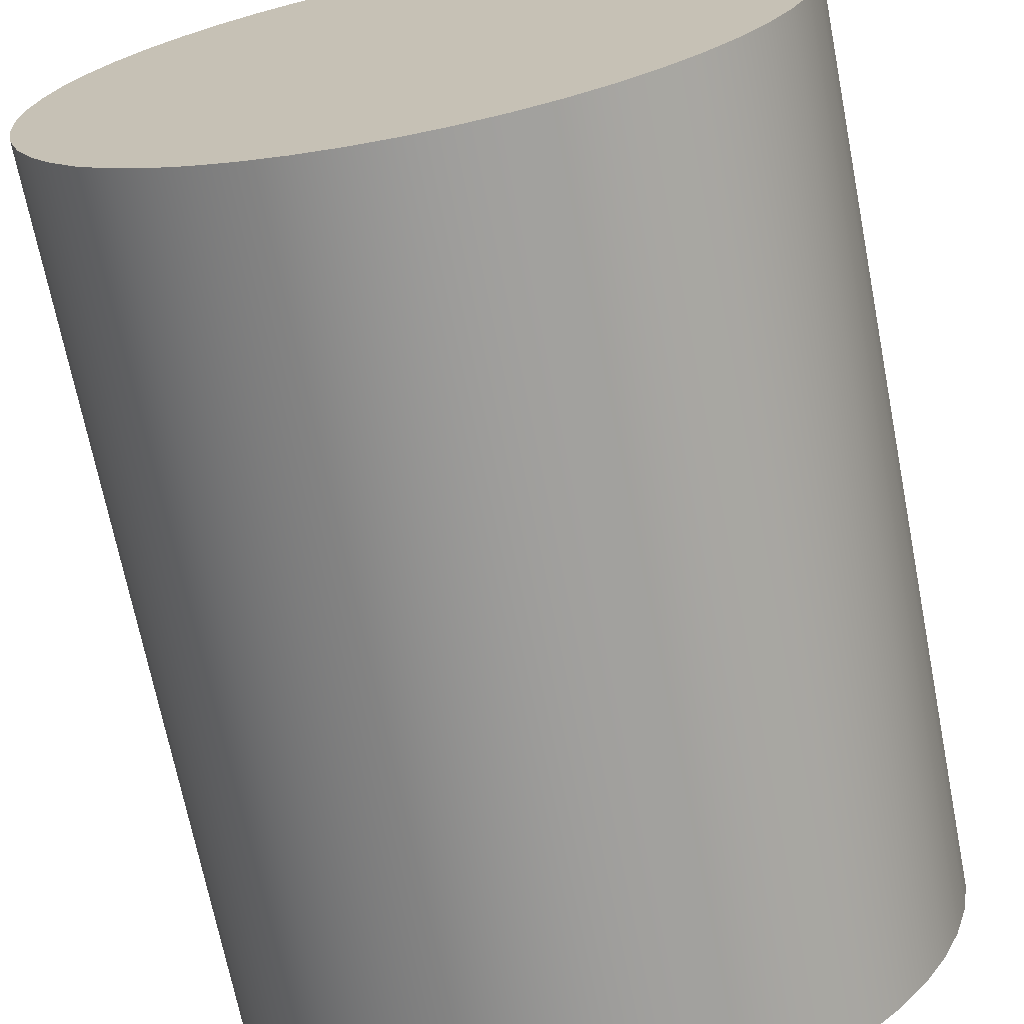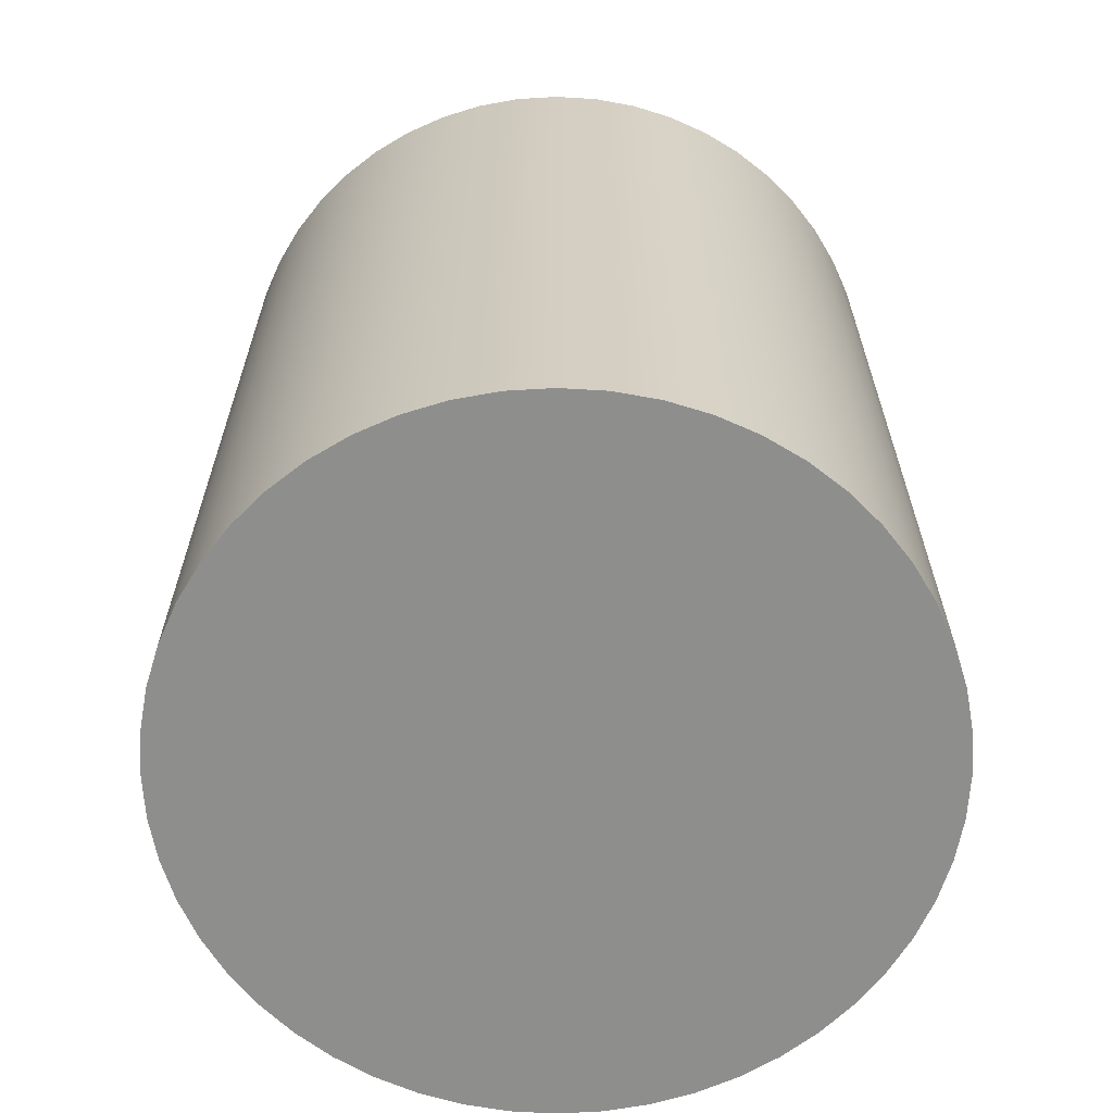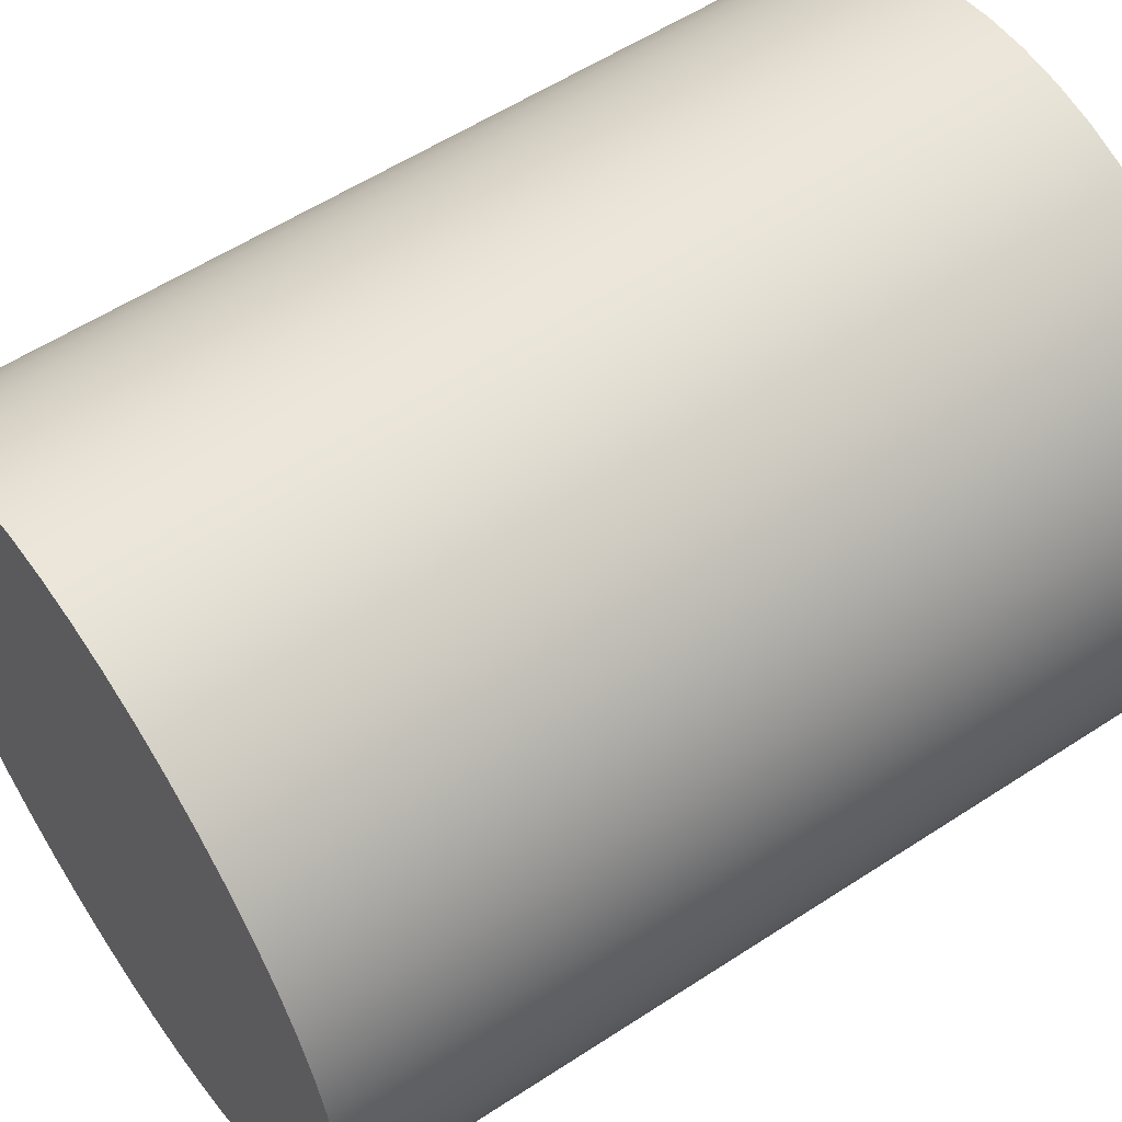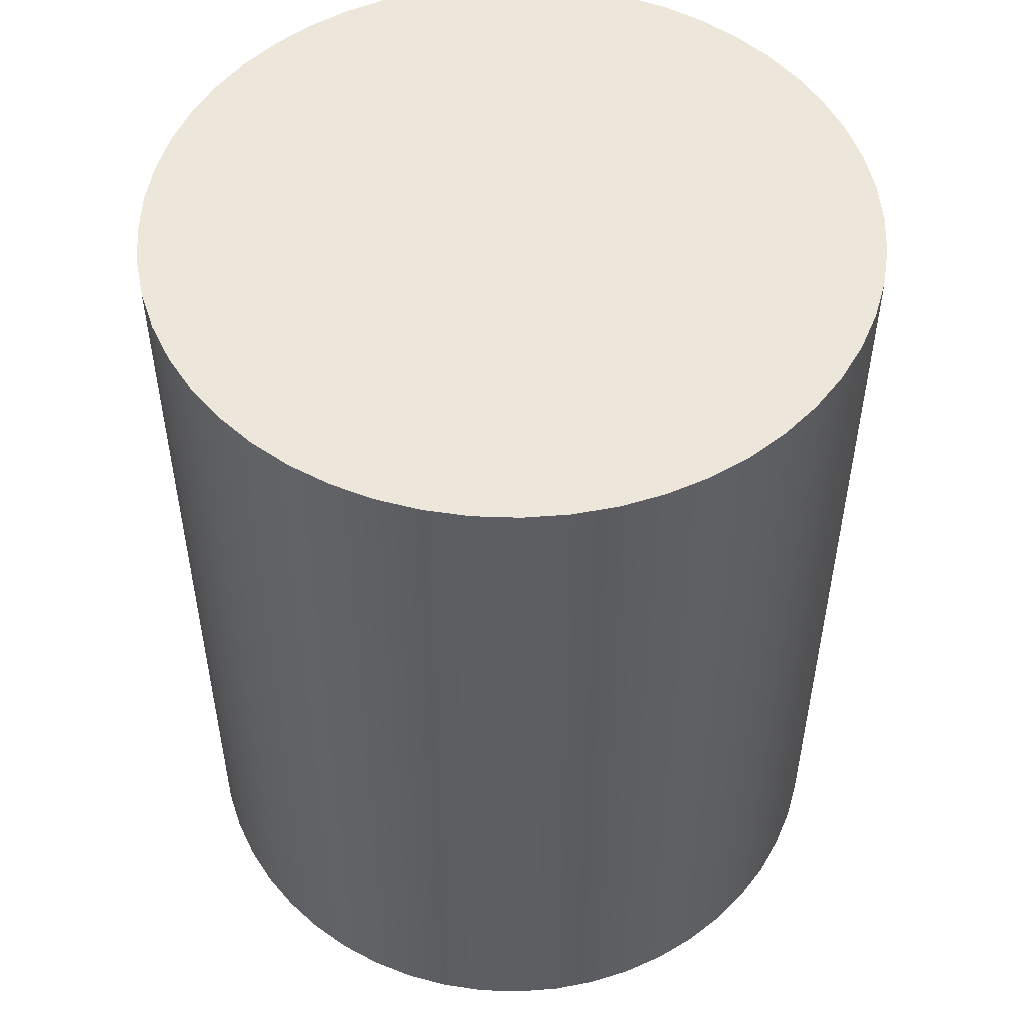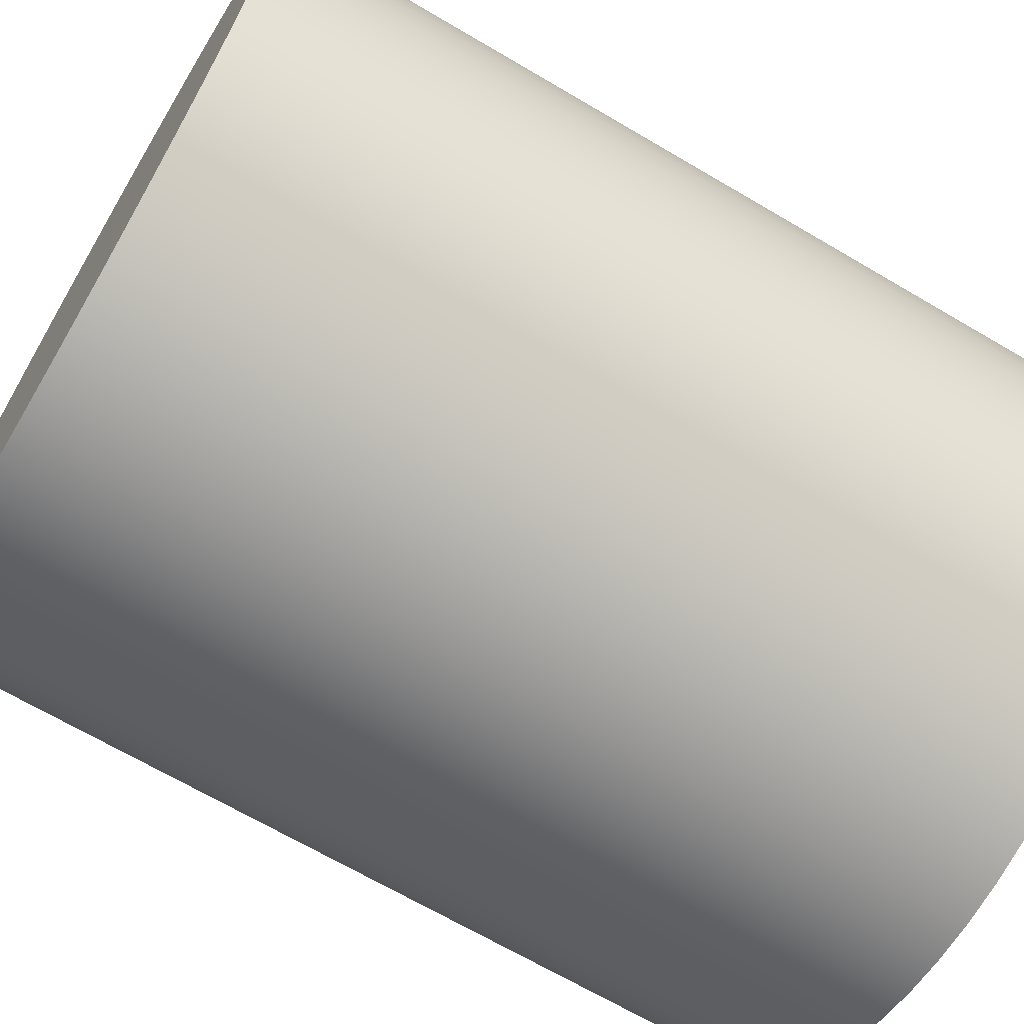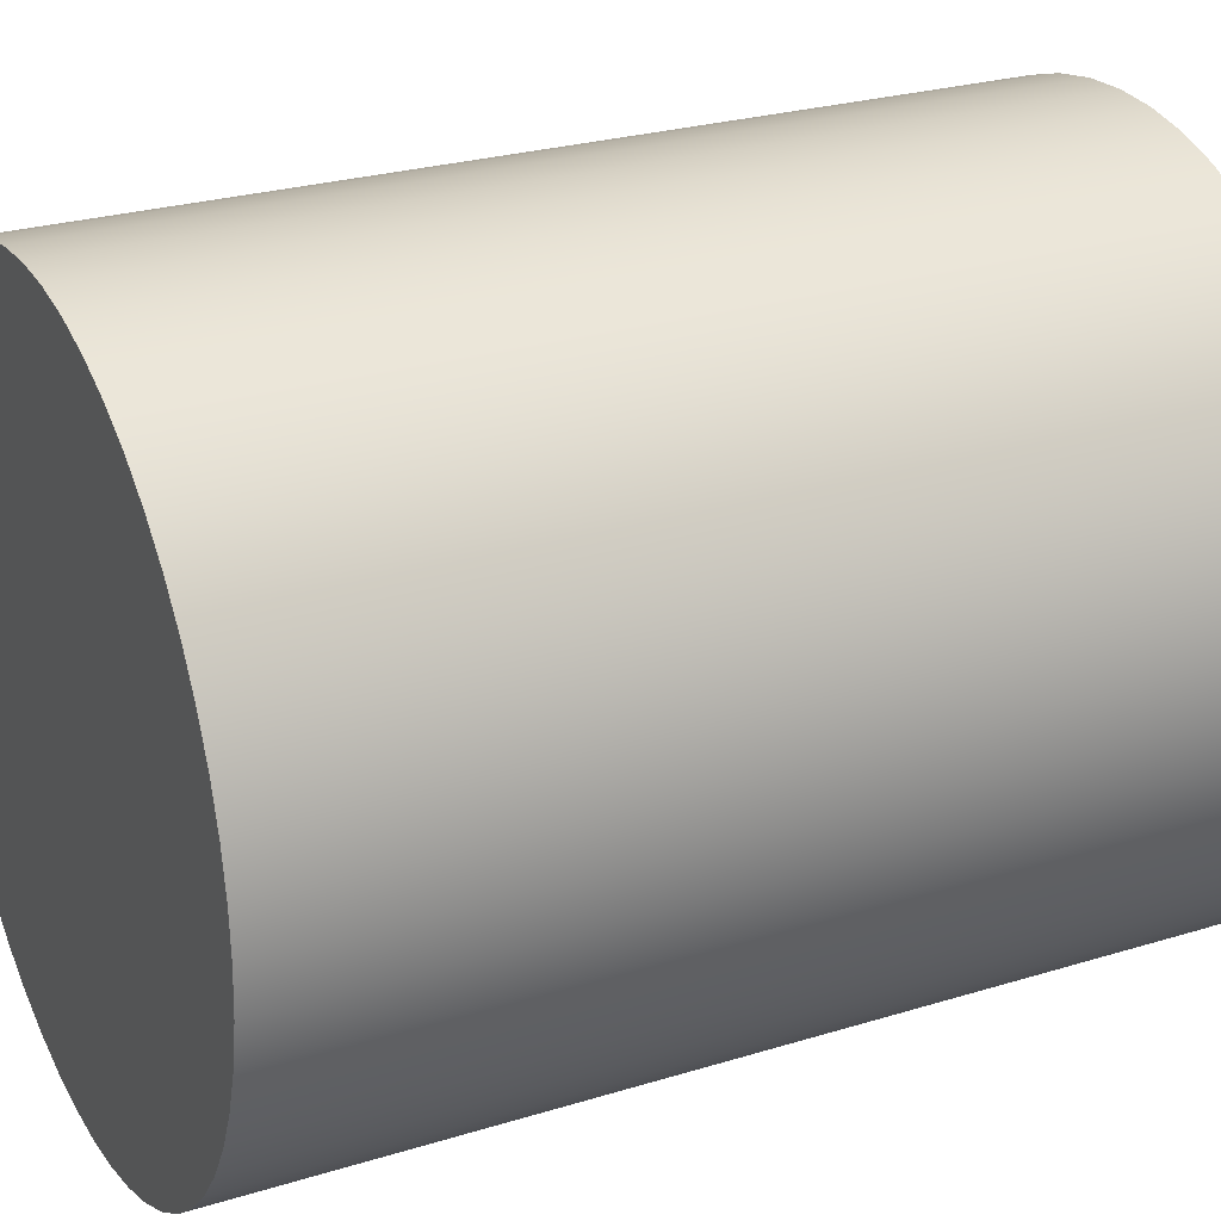
<metadata>
{"format":"obj","ext":"obj","renderer":"f3d","projection":"perspective","resolution":1024,"background":"white","views":[{"elev":-69.4,"azim":11.1,"up":"+Z"},{"elev":-64.8,"azim":-83.1,"up":"+Y"},{"elev":56.5,"azim":-124.4,"up":"+Z"},{"elev":51.6,"azim":102.6,"up":"+Y"},{"elev":-67.6,"azim":-120.6,"up":"+Z"},{"elev":26.0,"azim":63.9,"up":"+Z"}]}
</metadata>
<code>
v -2.421 -3 2.965e-16
v -2.403 -3 -0.2918
v -2.351 -3 -0.5794
v -2.264 -3 -0.8585
v -2.144 -3 -1.125
v -1.993 -3 -1.375
v -1.812 -3 -1.605
v -1.605 -3 -1.812
v -1.375 -3 -1.993
v -1.125 -3 -2.144
v -0.8585 -3 -2.264
v -0.5794 -3 -2.351
v -0.2918 -3 -2.403
v 1.482e-16 -3 -2.421
v 0.2918 -3 -2.403
v 0.5794 -3 -2.351
v 0.8585 -3 -2.264
v 1.125 -3 -2.144
v 1.375 -3 -1.993
v 1.605 -3 -1.812
v 1.812 -3 -1.605
v 1.993 -3 -1.375
v 2.144 -3 -1.125
v 2.264 -3 -0.8585
v 2.351 -3 -0.5794
v 2.403 -3 -0.2918
v 2.421 -3 0
v 2.403 -3 0.2918
v 2.351 -3 0.5794
v 2.264 -3 0.8585
v 2.144 -3 1.125
v 1.993 -3 1.375
v 1.812 -3 1.605
v 1.605 -3 1.812
v 1.375 -3 1.993
v 1.125 -3 2.144
v 0.8585 -3 2.264
v 0.5794 -3 2.351
v 0.2918 -3 2.403
v 1.482e-16 -3 2.421
v -0.2918 -3 2.403
v -0.5794 -3 2.351
v -0.8585 -3 2.264
v -1.125 -3 2.144
v -1.375 -3 1.993
v -1.605 -3 1.812
v -1.812 -3 1.605
v -1.993 -3 1.375
v -2.144 -3 1.125
v -2.264 -3 0.8585
v -2.351 -3 0.5794
v -2.403 -3 0.2918
v -2.421 -3 2.965e-16
v -2.403 -3 0.2918
v -2.351 -3 0.5794
v -2.264 -3 0.8585
v -2.144 -3 1.125
v -1.993 -3 1.375
v -1.812 -3 1.605
v -1.605 -3 1.812
v -1.375 -3 1.993
v -1.125 -3 2.144
v -0.8585 -3 2.264
v -0.5794 -3 2.351
v -0.2918 -3 2.403
v 1.482e-16 -3 2.421
v 0.2918 -3 2.403
v 0.5794 -3 2.351
v 0.8585 -3 2.264
v 1.125 -3 2.144
v 1.375 -3 1.993
v 1.605 -3 1.812
v 1.812 -3 1.605
v 1.993 -3 1.375
v 2.144 -3 1.125
v 2.264 -3 0.8585
v 2.351 -3 0.5794
v 2.403 -3 0.2918
v 2.421 -3 0
v 2.403 -3 -0.2918
v 2.351 -3 -0.5794
v 2.264 -3 -0.8585
v 2.144 -3 -1.125
v 1.993 -3 -1.375
v 1.812 -3 -1.605
v 1.605 -3 -1.812
v 1.375 -3 -1.993
v 1.125 -3 -2.144
v 0.8585 -3 -2.264
v 0.5794 -3 -2.351
v 0.2918 -3 -2.403
v 1.482e-16 -3 -2.421
v -0.2918 -3 -2.403
v -0.5794 -3 -2.351
v -0.8585 -3 -2.264
v -1.125 -3 -2.144
v -1.375 -3 -1.993
v -1.605 -3 -1.812
v -1.812 -3 -1.605
v -1.993 -3 -1.375
v -2.144 -3 -1.125
v -2.264 -3 -0.8585
v -2.351 -3 -0.5794
v -2.403 -3 -0.2918
v -2.421 3 2.965e-16
v -2.403 3 -0.2918
v -2.351 3 -0.5794
v -2.264 3 -0.8585
v -2.144 3 -1.125
v -1.993 3 -1.375
v -1.812 3 -1.605
v -1.605 3 -1.812
v -1.375 3 -1.993
v -1.125 3 -2.144
v -0.8585 3 -2.264
v -0.5794 3 -2.351
v -0.2918 3 -2.403
v 1.482e-16 3 -2.421
v 0.2918 3 -2.403
v 0.5794 3 -2.351
v 0.8585 3 -2.264
v 1.125 3 -2.144
v 1.375 3 -1.993
v 1.605 3 -1.812
v 1.812 3 -1.605
v 1.993 3 -1.375
v 2.144 3 -1.125
v 2.264 3 -0.8585
v 2.351 3 -0.5794
v 2.403 3 -0.2918
v 2.421 3 0
v 2.403 3 0.2918
v 2.351 3 0.5794
v 2.264 3 0.8585
v 2.144 3 1.125
v 1.993 3 1.375
v 1.812 3 1.605
v 1.605 3 1.812
v 1.375 3 1.993
v 1.125 3 2.144
v 0.8585 3 2.264
v 0.5794 3 2.351
v 0.2918 3 2.403
v 1.482e-16 3 2.421
v -0.2918 3 2.403
v -0.5794 3 2.351
v -0.8585 3 2.264
v -1.125 3 2.144
v -1.375 3 1.993
v -1.605 3 1.812
v -1.812 3 1.605
v -1.993 3 1.375
v -2.144 3 1.125
v -2.264 3 0.8585
v -2.351 3 0.5794
v -2.403 3 0.2918
v -2.421 -3 2.965e-16
v -2.421 3 2.965e-16
v -2.421 3 2.965e-16
v -2.403 3 0.2918
v -2.351 3 0.5794
v -2.264 3 0.8585
v -2.144 3 1.125
v -1.993 3 1.375
v -1.812 3 1.605
v -1.605 3 1.812
v -1.375 3 1.993
v -1.125 3 2.144
v -0.8585 3 2.264
v -0.5794 3 2.351
v -0.2918 3 2.403
v 1.482e-16 3 2.421
v 0.2918 3 2.403
v 0.5794 3 2.351
v 0.8585 3 2.264
v 1.125 3 2.144
v 1.375 3 1.993
v 1.605 3 1.812
v 1.812 3 1.605
v 1.993 3 1.375
v 2.144 3 1.125
v 2.264 3 0.8585
v 2.351 3 0.5794
v 2.403 3 0.2918
v 2.421 3 0
v 2.403 3 -0.2918
v 2.351 3 -0.5794
v 2.264 3 -0.8585
v 2.144 3 -1.125
v 1.993 3 -1.375
v 1.812 3 -1.605
v 1.605 3 -1.812
v 1.375 3 -1.993
v 1.125 3 -2.144
v 0.8585 3 -2.264
v 0.5794 3 -2.351
v 0.2918 3 -2.403
v 1.482e-16 3 -2.421
v -0.2918 3 -2.403
v -0.5794 3 -2.351
v -0.8585 3 -2.264
v -1.125 3 -2.144
v -1.375 3 -1.993
v -1.605 3 -1.812
v -1.812 3 -1.605
v -1.993 3 -1.375
v -2.144 3 -1.125
v -2.264 3 -0.8585
v -2.351 3 -0.5794
v -2.403 3 -0.2918
g 3a5ef527-e385-11ea-be13-54bf646e7e1f
f 2 26 1
f 1 26 27
f 1 27 52
f 52 27 28
f 52 28 51
f 51 28 29
f 51 29 50
f 50 29 30
f 50 30 49
f 49 30 31
f 49 31 48
f 48 31 32
f 48 32 47
f 47 32 33
f 47 33 46
f 46 33 34
f 46 34 45
f 45 34 35
f 45 35 44
f 44 35 36
f 44 36 43
f 43 36 37
f 43 37 42
f 42 37 38
f 42 38 41
f 41 38 39
f 41 39 40
f 26 2 25
f 25 2 3
f 25 3 24
f 24 3 4
f 24 4 23
f 23 4 5
f 23 5 22
f 22 5 6
f 22 6 21
f 21 6 7
f 21 7 20
f 20 7 8
f 20 8 19
f 19 8 9
f 19 9 18
f 18 9 10
f 18 10 17
f 17 10 11
f 17 11 16
f 16 11 12
f 16 12 15
f 15 12 13
f 15 13 14
g 3a5f1c36-e385-11ea-90ea-54bf646e7e1f
f 54 156 53
f 53 156 158
f 157 105 104
f 104 105 106
f 104 106 103
f 103 106 107
f 103 107 102
f 102 107 108
f 102 108 101
f 101 108 109
f 101 109 100
f 100 109 110
f 100 110 99
f 99 110 111
f 99 111 98
f 98 111 112
f 98 112 97
f 97 112 113
f 97 113 96
f 96 113 114
f 96 114 95
f 95 114 115
f 95 115 94
f 94 115 116
f 94 116 93
f 93 116 117
f 93 117 92
f 92 117 118
f 92 118 91
f 91 118 119
f 91 119 90
f 90 119 120
f 90 120 89
f 89 120 121
f 89 121 88
f 88 121 122
f 88 122 87
f 87 122 123
f 87 123 86
f 86 123 124
f 86 124 85
f 85 124 125
f 85 125 84
f 84 125 126
f 84 126 83
f 83 126 127
f 83 127 82
f 82 127 128
f 82 128 81
f 81 128 129
f 81 129 80
f 80 129 130
f 80 130 79
f 79 130 131
f 79 131 78
f 78 131 132
f 78 132 77
f 77 132 133
f 77 133 76
f 76 133 134
f 76 134 75
f 75 134 135
f 75 135 74
f 74 135 136
f 74 136 73
f 73 136 137
f 73 137 72
f 72 137 138
f 72 138 71
f 71 138 139
f 71 139 70
f 70 139 140
f 70 140 69
f 69 140 141
f 69 141 68
f 68 141 142
f 68 142 67
f 67 142 143
f 67 143 66
f 66 143 144
f 66 144 65
f 65 144 145
f 65 145 64
f 64 145 146
f 64 146 63
f 63 146 147
f 63 147 62
f 62 147 148
f 62 148 61
f 61 148 149
f 61 149 60
f 60 149 150
f 60 150 59
f 59 150 151
f 59 151 58
f 58 151 152
f 58 152 57
f 57 152 153
f 57 153 56
f 56 153 154
f 56 154 55
f 55 154 155
f 55 155 54
f 54 155 156
g 3a5f4346-e385-11ea-9215-54bf646e7e1f
f 160 184 159
f 159 184 185
f 159 185 210
f 210 185 186
f 210 186 209
f 209 186 187
f 209 187 208
f 208 187 188
f 208 188 207
f 207 188 189
f 207 189 206
f 206 189 190
f 206 190 205
f 205 190 191
f 205 191 204
f 204 191 192
f 204 192 203
f 203 192 193
f 203 193 202
f 202 193 194
f 202 194 201
f 201 194 195
f 201 195 200
f 200 195 196
f 200 196 199
f 199 196 197
f 199 197 198
f 184 160 183
f 183 160 161
f 183 161 182
f 182 161 162
f 182 162 181
f 181 162 163
f 181 163 180
f 180 163 164
f 180 164 179
f 179 164 165
f 179 165 178
f 178 165 166
f 178 166 177
f 177 166 167
f 177 167 176
f 176 167 168
f 176 168 175
f 175 168 169
f 175 169 174
f 174 169 170
f 174 170 173
f 173 170 171
f 173 171 172

</code>
